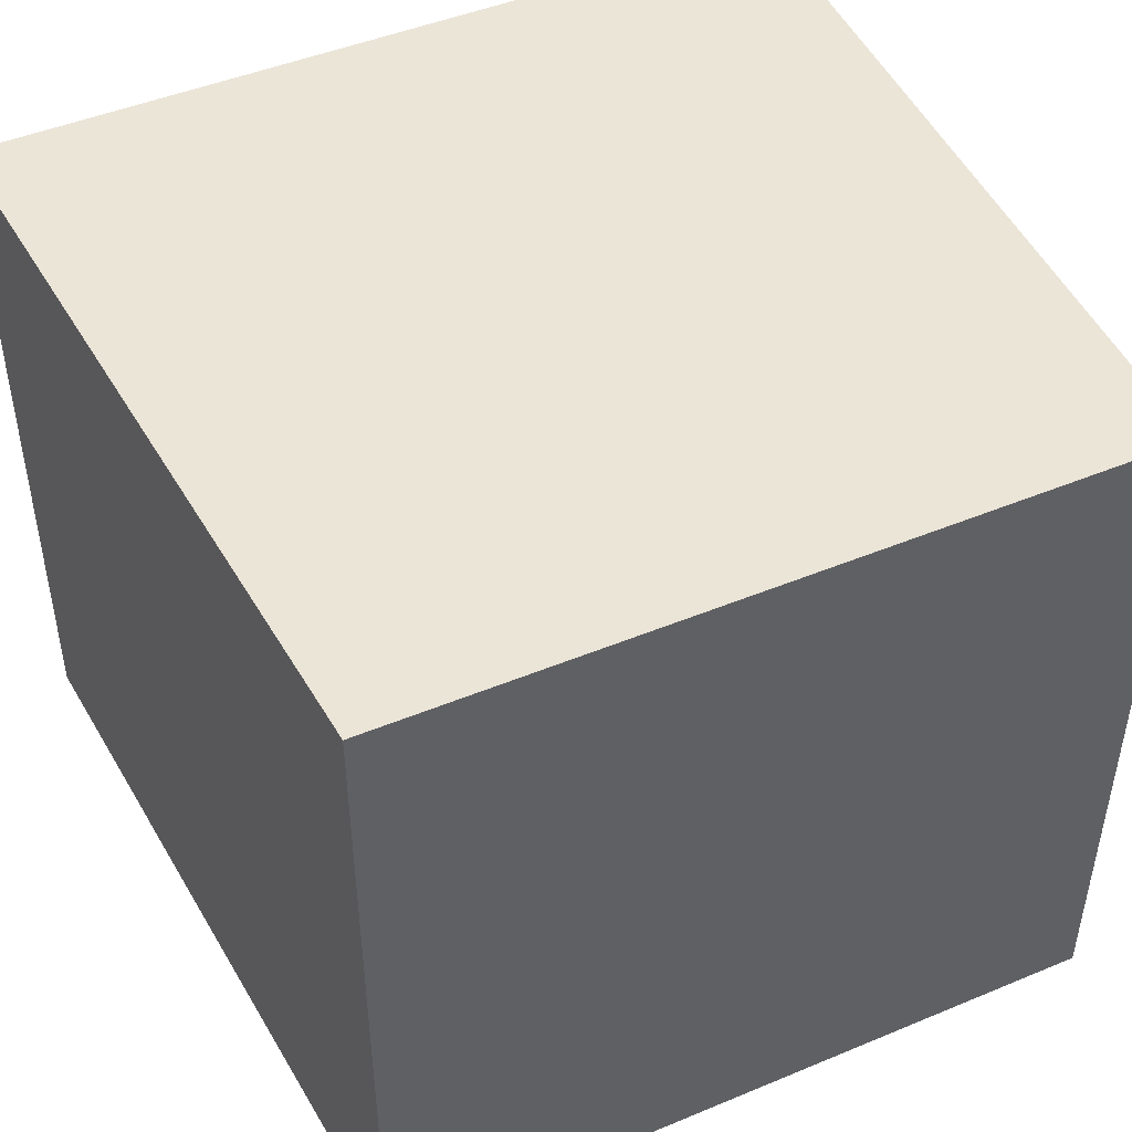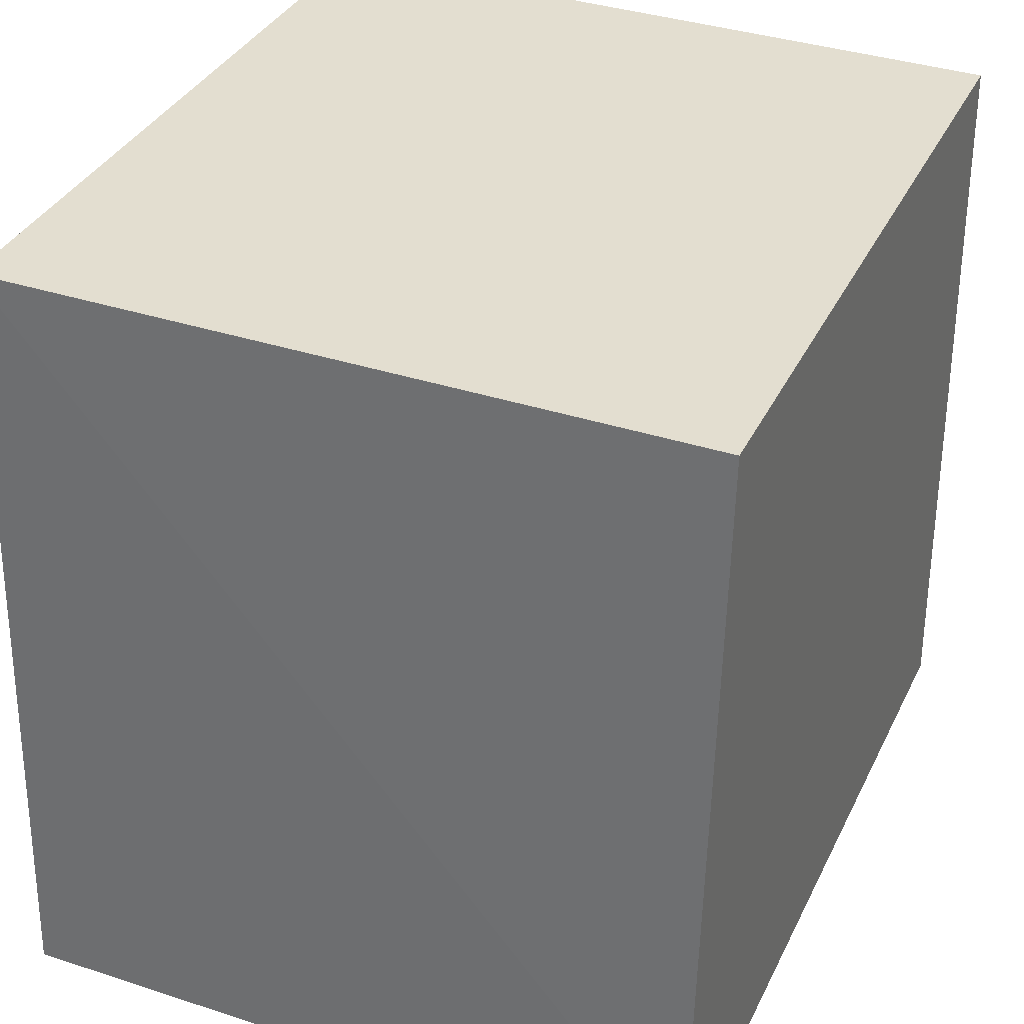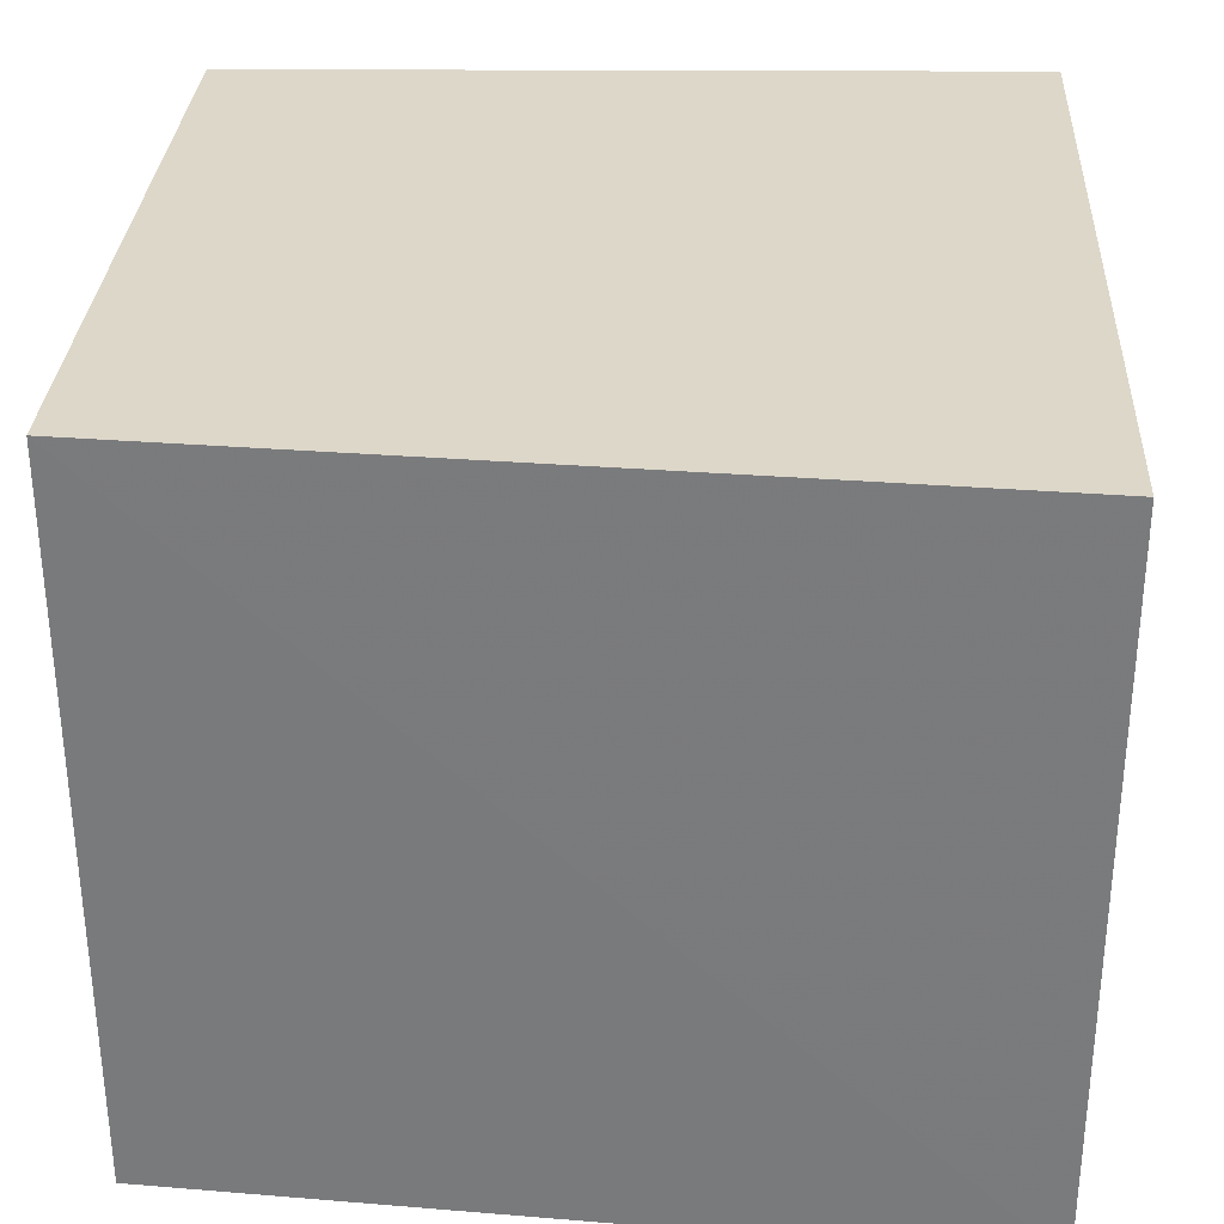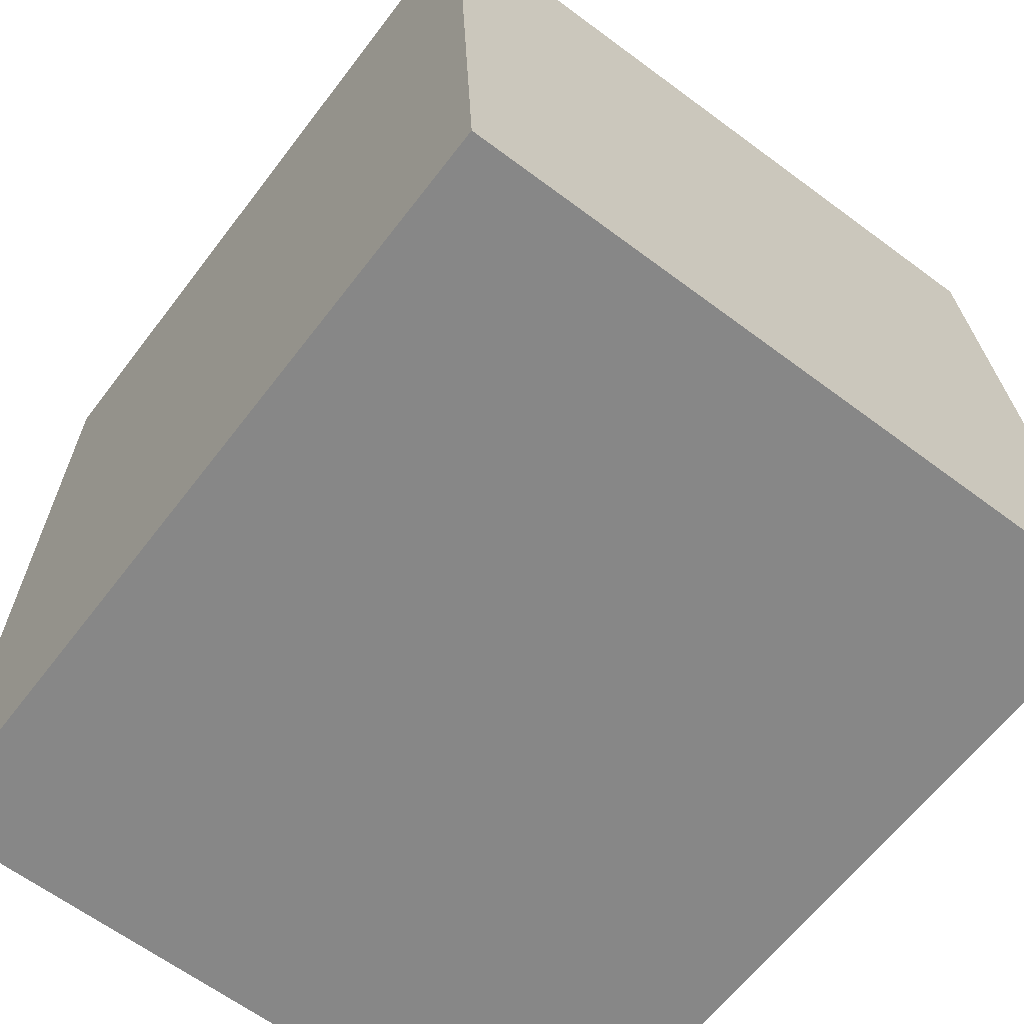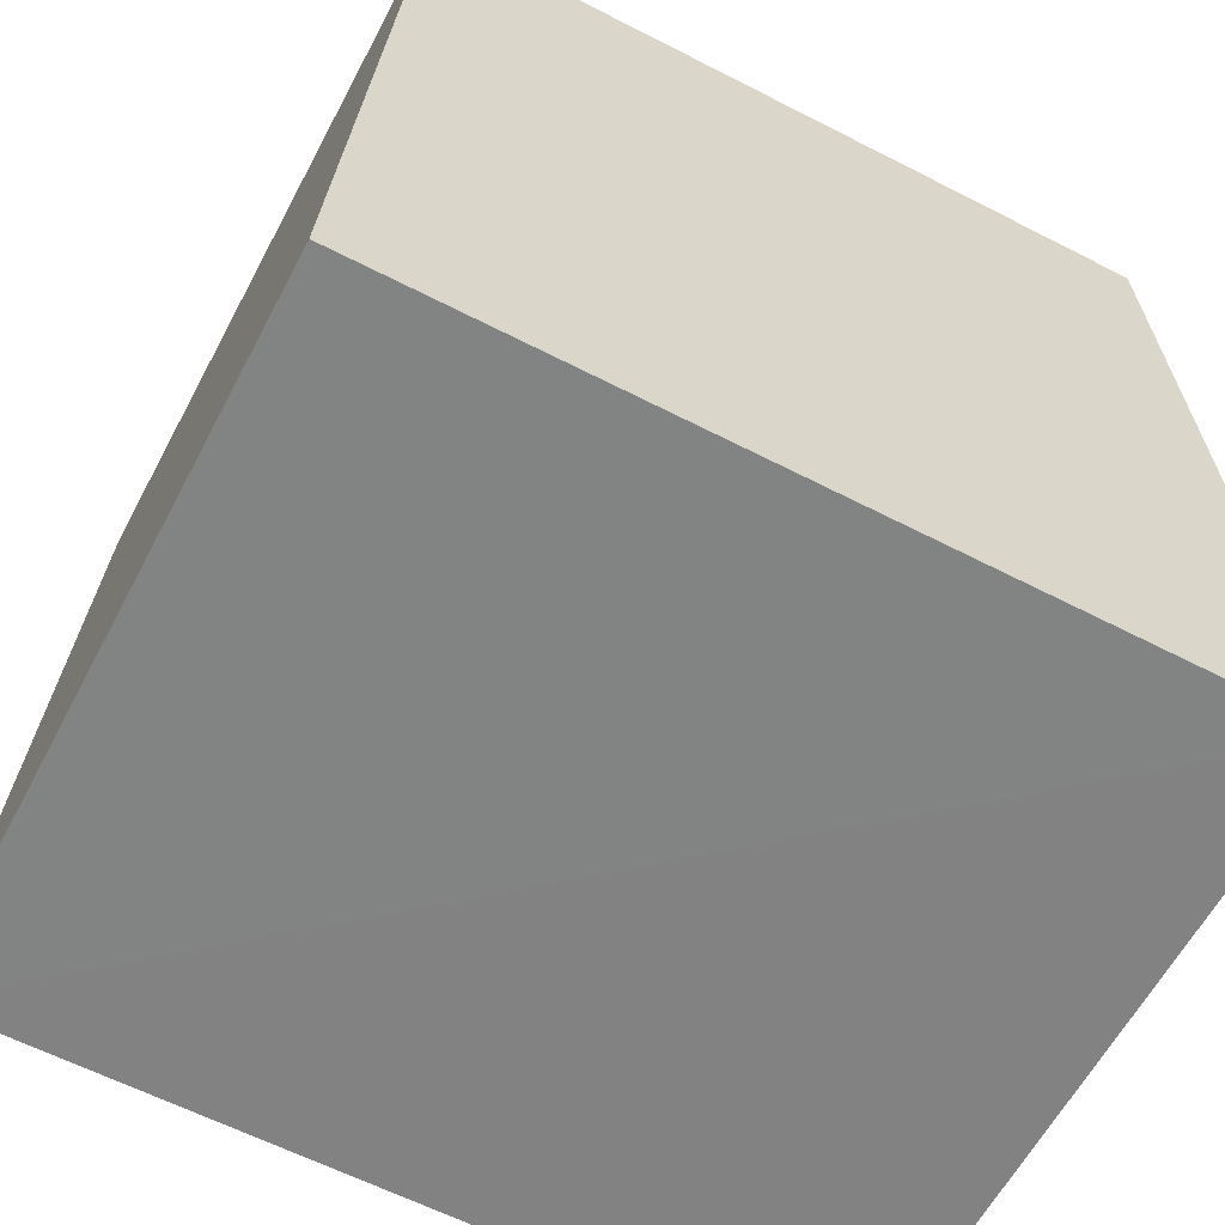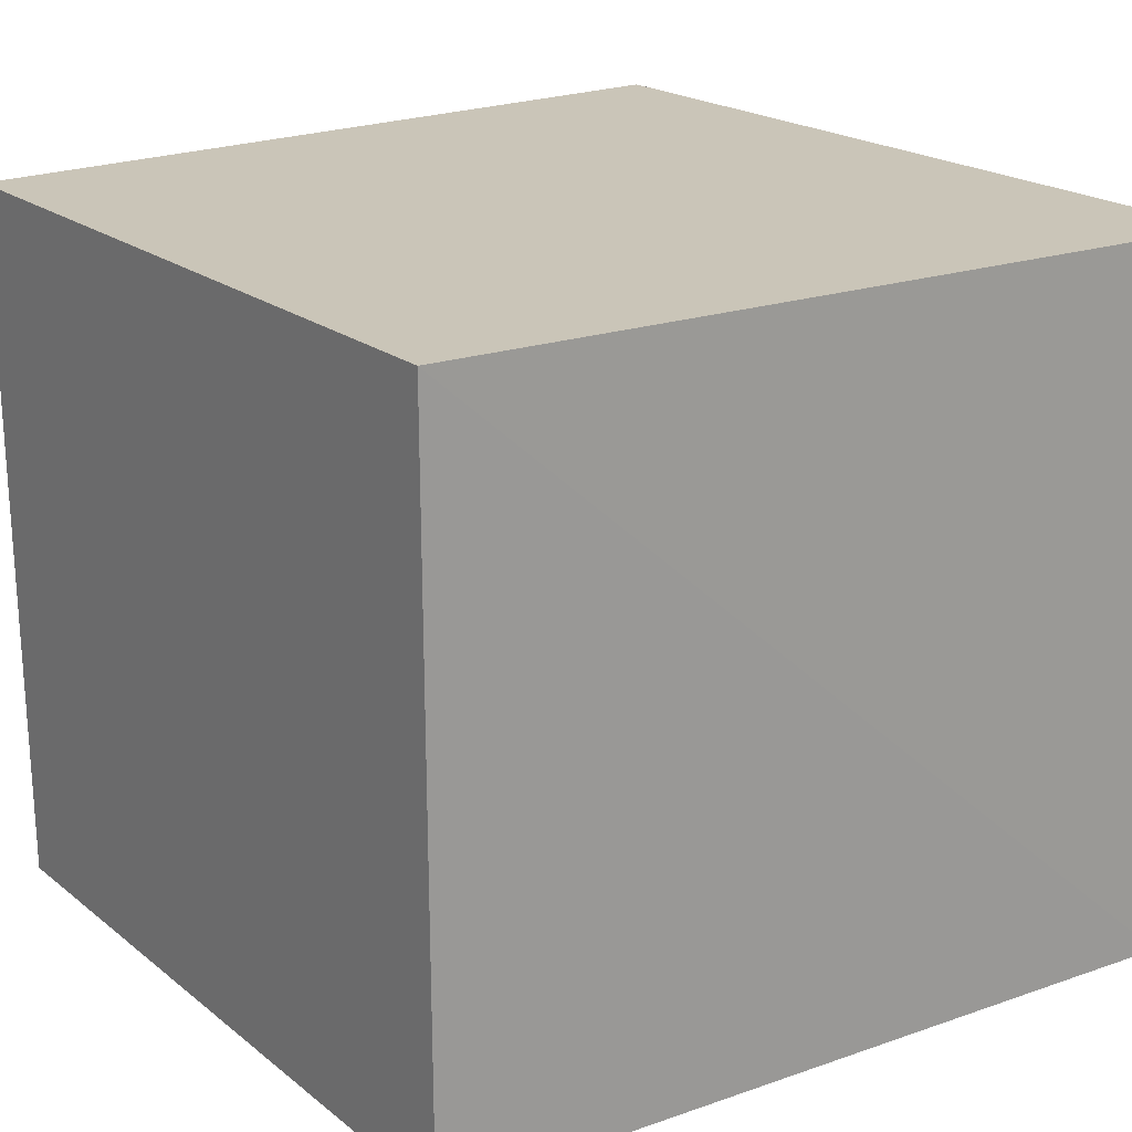
<metadata>
{"format":"obj","ext":"obj","renderer":"f3d","projection":"perspective","resolution":1024,"background":"white","views":[{"elev":45.9,"azim":154.5,"up":"+Z"},{"elev":35.6,"azim":113.3,"up":"+Y"},{"elev":30.8,"azim":-86.7,"up":"+Z"},{"elev":-62.8,"azim":-127.2,"up":"+Y"},{"elev":-60.6,"azim":152.3,"up":"+Y"},{"elev":20.5,"azim":-125.8,"up":"+Z"}]}
</metadata>
<code>
v 0.005226 -0.01682 -0.2349
v 0.005223 -0.01666 -0.2803
v 0.002377 0.03419 -0.2347
v -0.04519 0.03419 -0.2348
v -0.04801 -0.01704 -0.2803
v -0.04504 0.03397 -0.2802
v -0.04802 -0.01715 -0.2349
v 0.00222 0.03397 -0.2802
f 1 2 3
f 5 2 1
f 6 4 3
f 6 5 4
f 6 2 5
f 7 1 3
f 7 3 4
f 7 5 1
f 7 4 5
f 8 6 3
f 8 3 2
f 8 2 6

</code>
